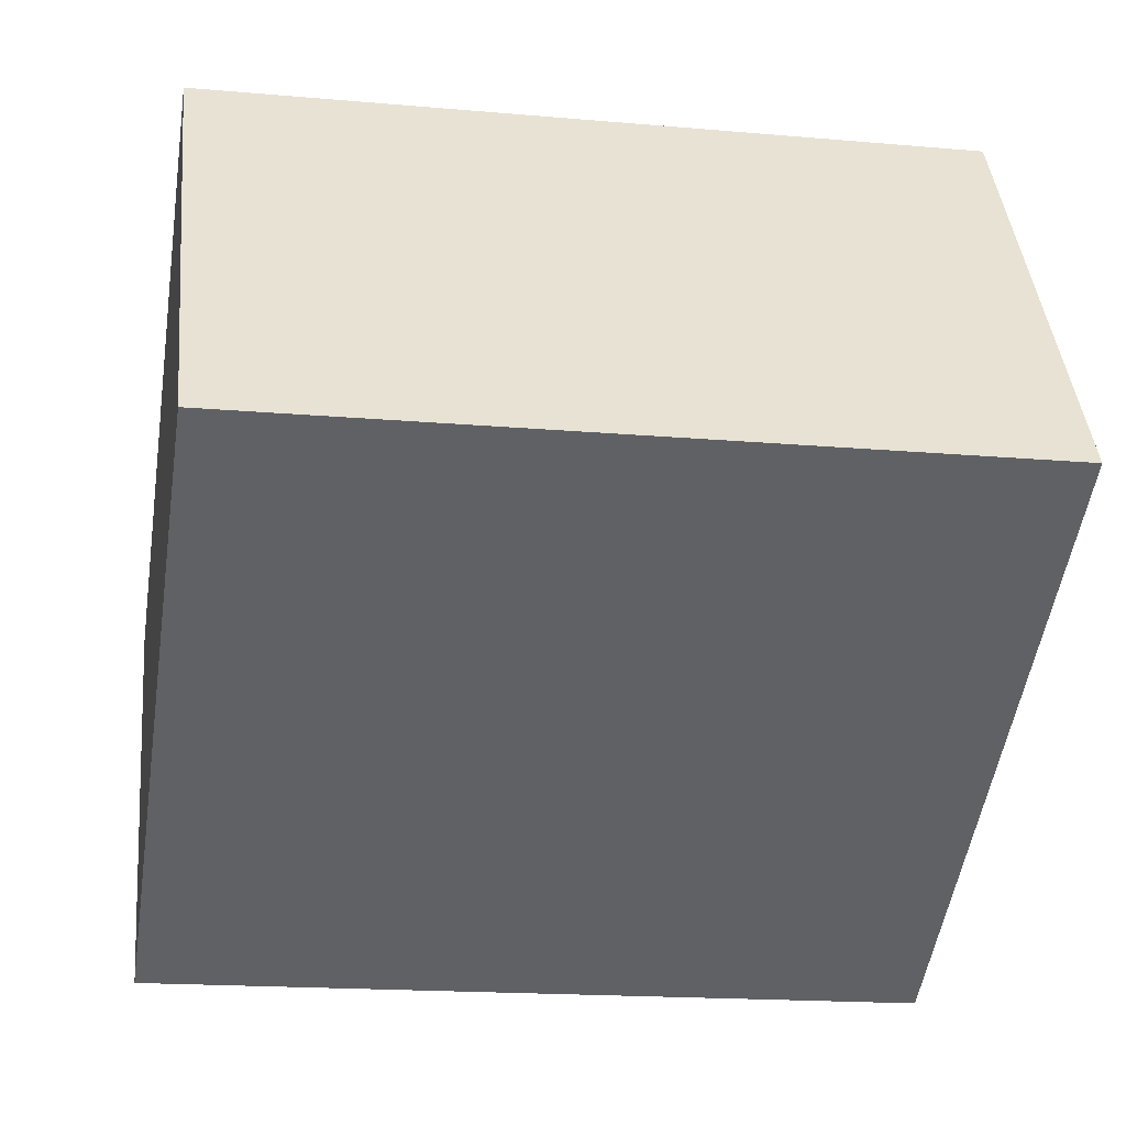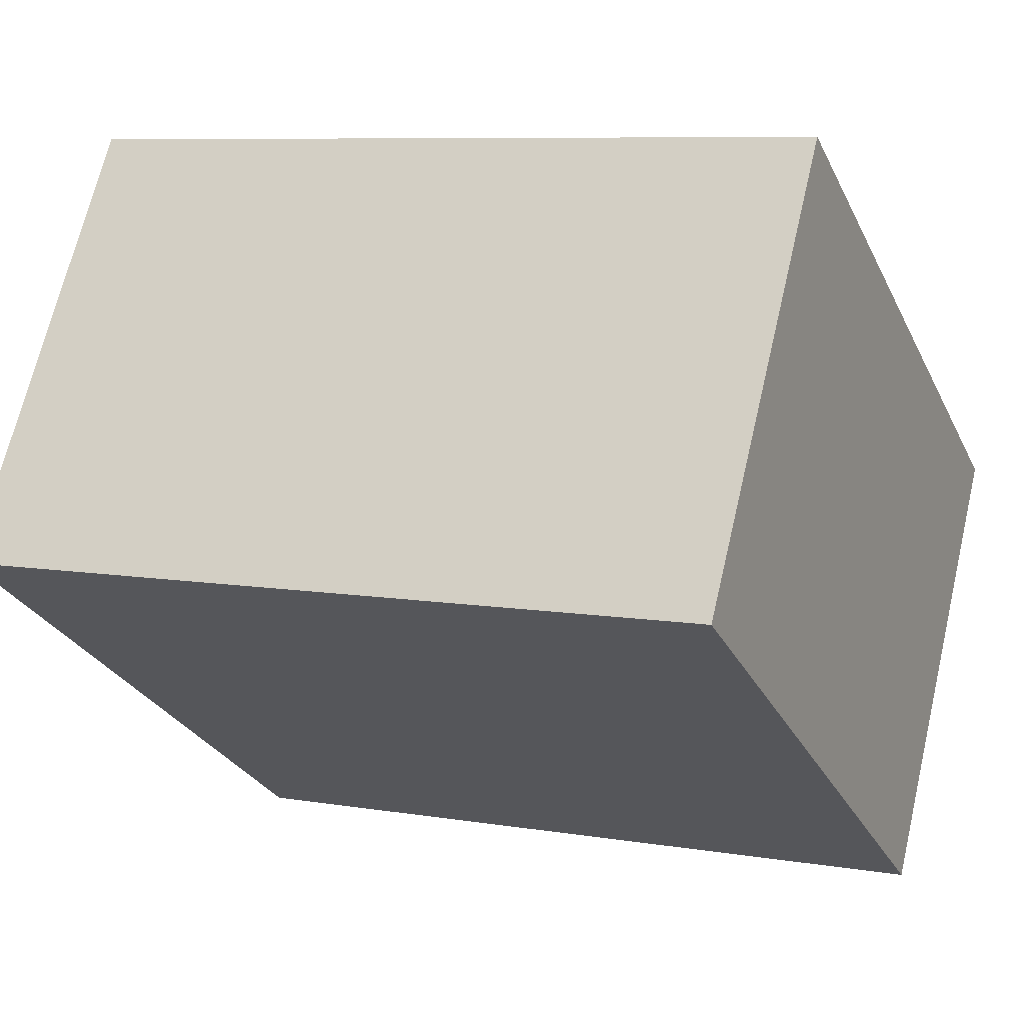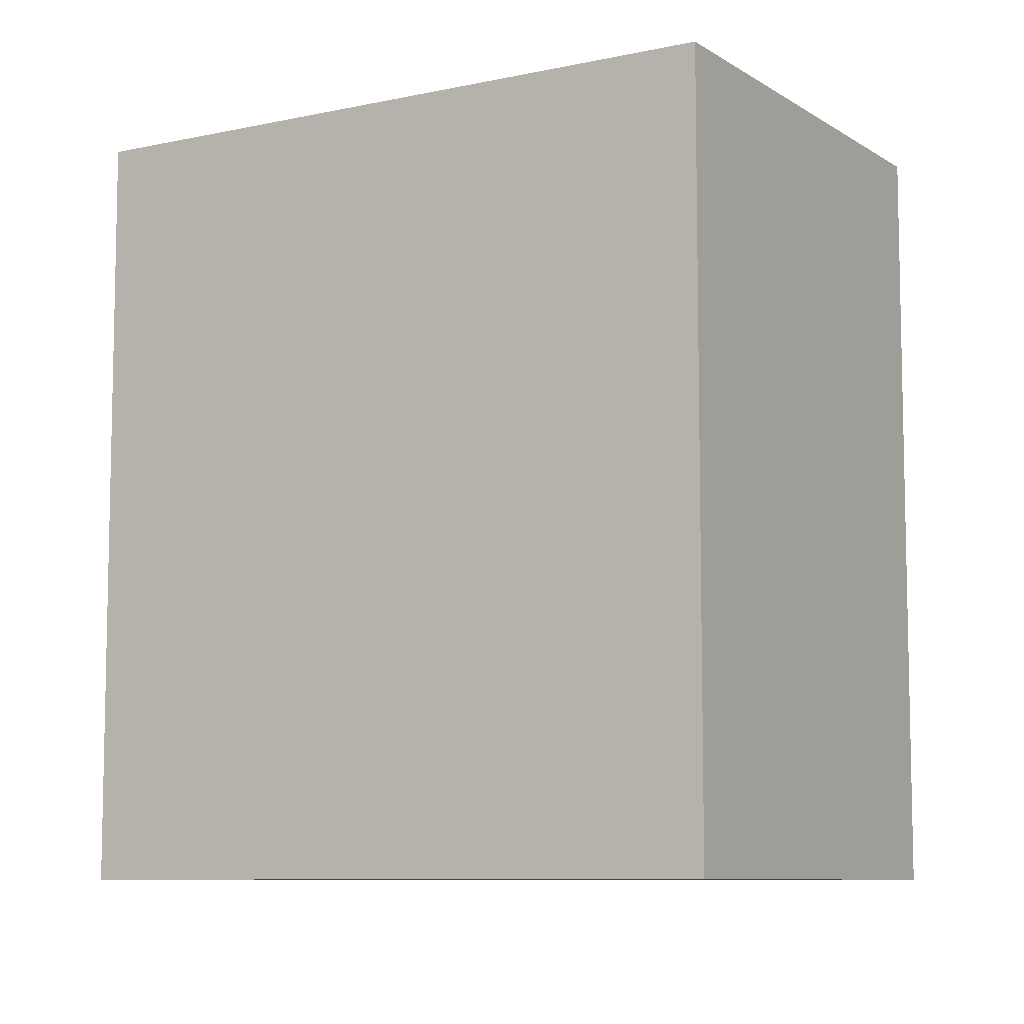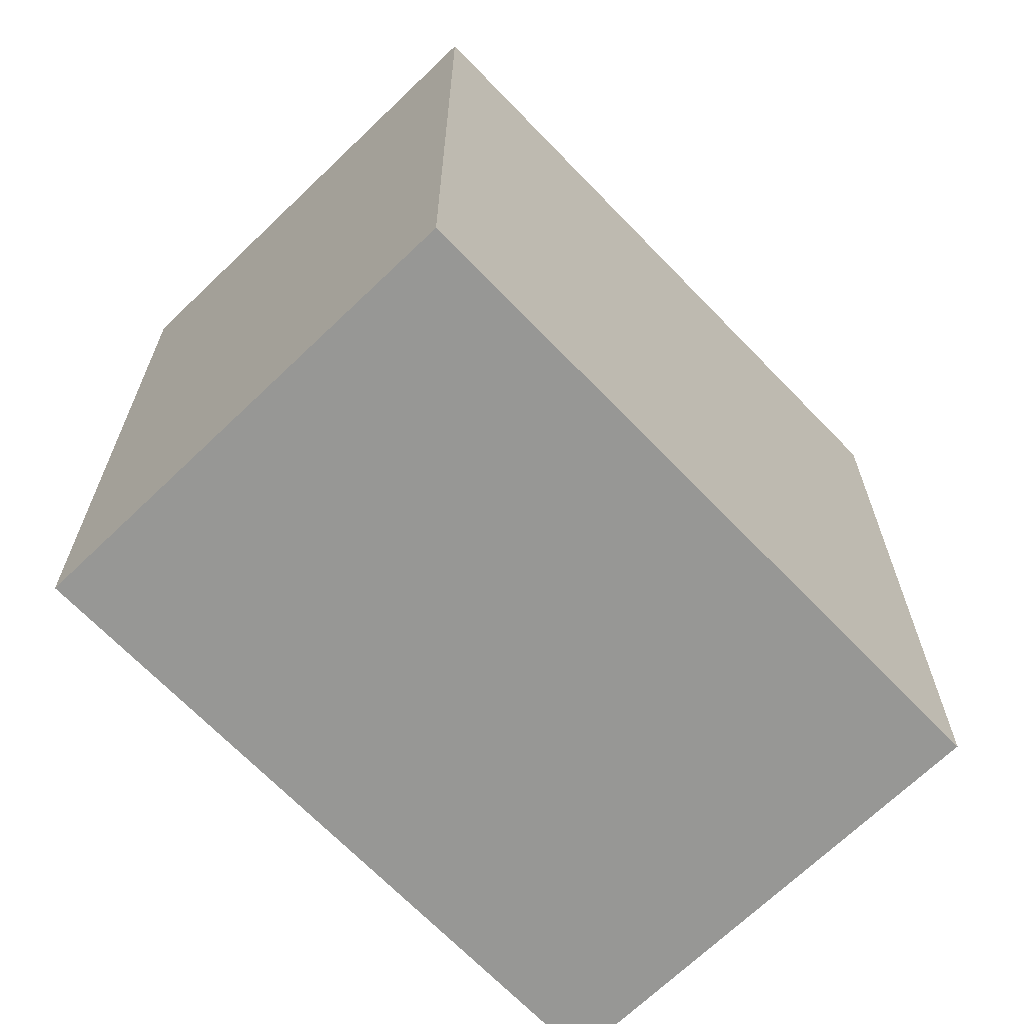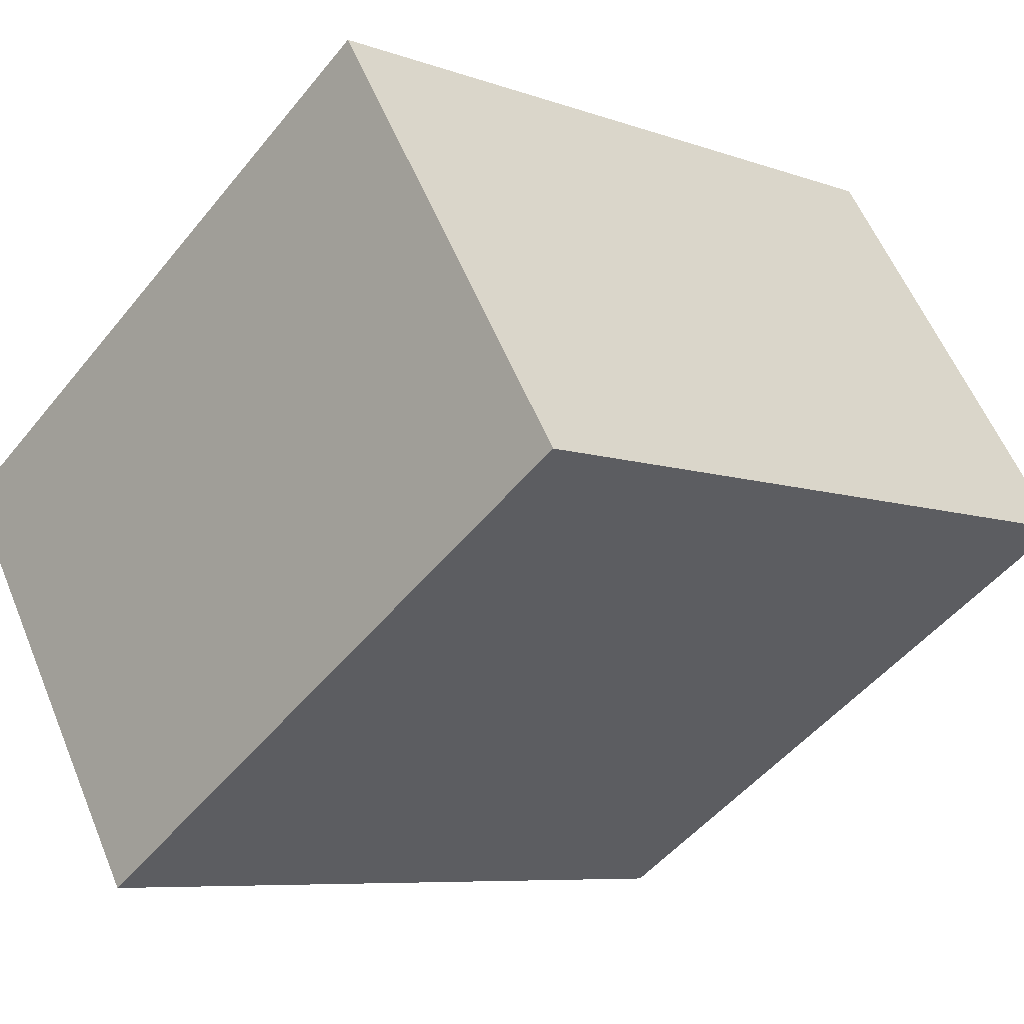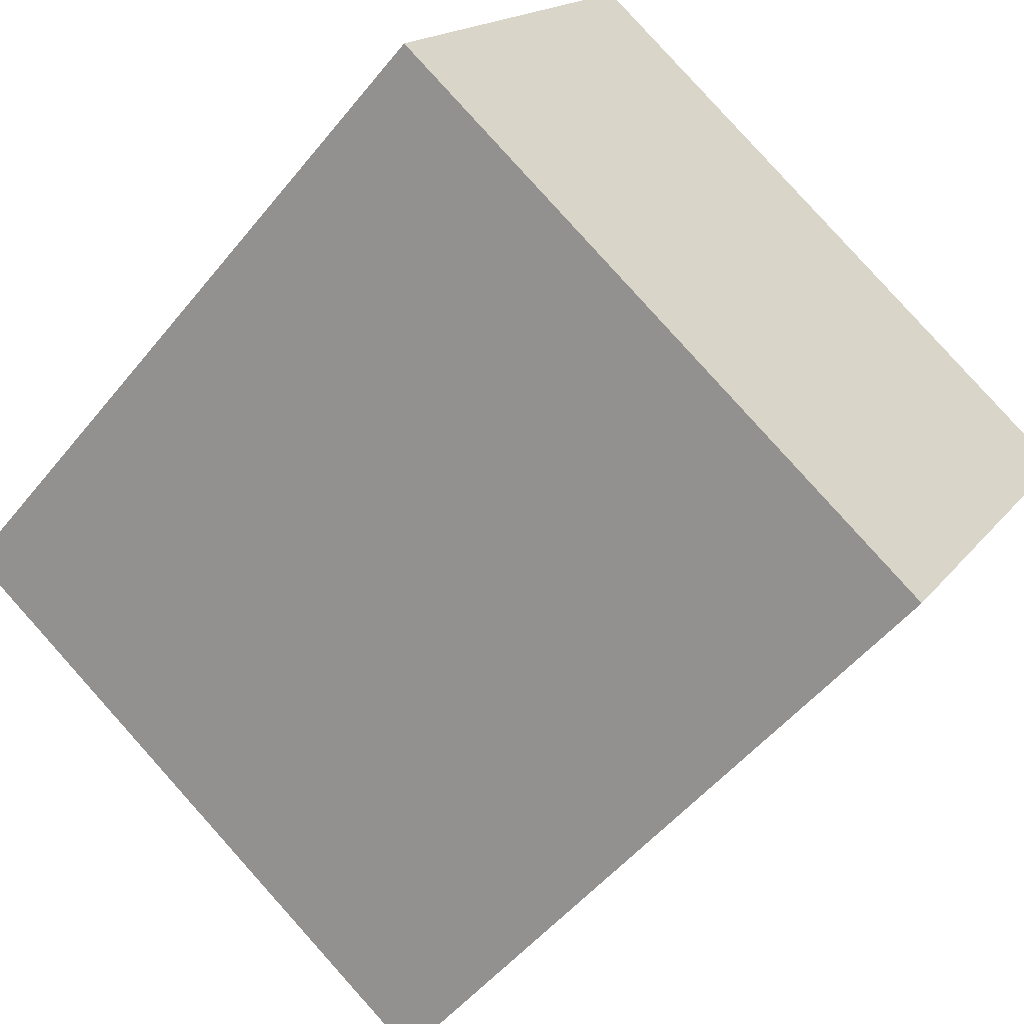
<metadata>
{"format":"obj","ext":"obj","renderer":"f3d","projection":"perspective","resolution":1024,"background":"white","views":[{"elev":-17.2,"azim":-100.1,"up":"+Z"},{"elev":8.0,"azim":-64.7,"up":"+Z"},{"elev":-8.4,"azim":63.6,"up":"+Y"},{"elev":-68.1,"azim":166.4,"up":"+Y"},{"elev":-7.3,"azim":-135.9,"up":"+Z"},{"elev":-51.5,"azim":-37.6,"up":"+Z"}]}
</metadata>
<code>
v  3.254 2.978 0.149
v  0 2.978 1.823e-16
v  1 2.978 1.583
v  2.25 2.978 -1.431
v  0 0 0
v  1 -9.693e-17 1.583
v  3.254 -9.124e-18 0.149
v  2.25 8.762e-17 -1.431
g defaultobject
f 1 2 3
f 2 1 4
f 5 3 2
f 3 5 6
f 6 1 3
f 1 6 7
f 7 4 1
f 4 7 8
f 8 2 4
f 2 8 5
f 5 7 6
f 7 5 8

</code>
